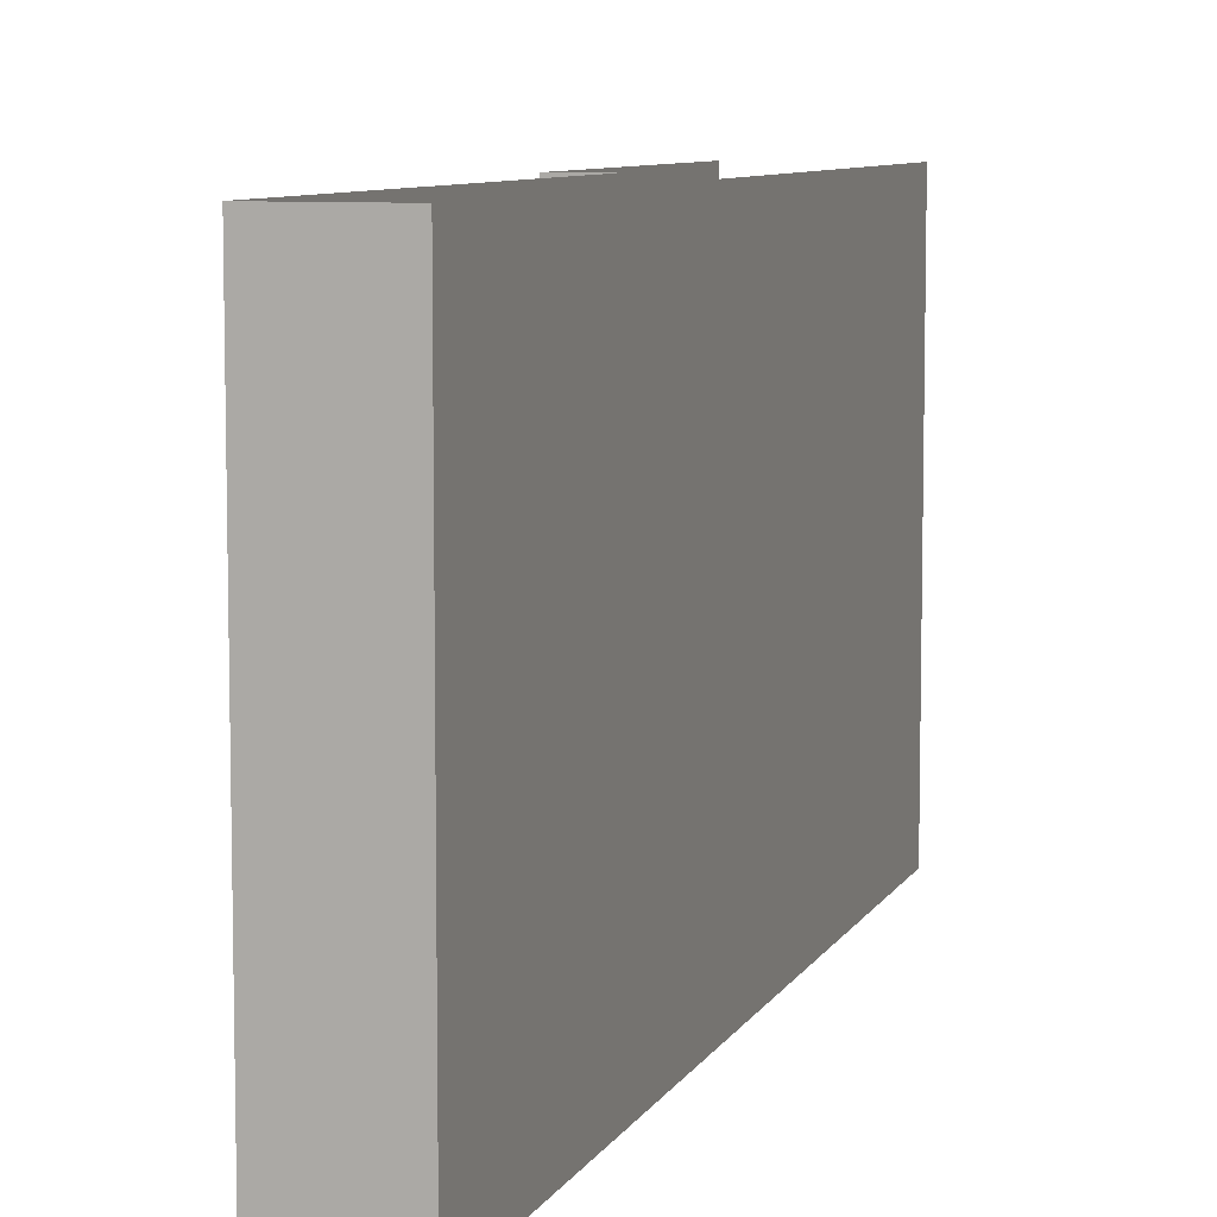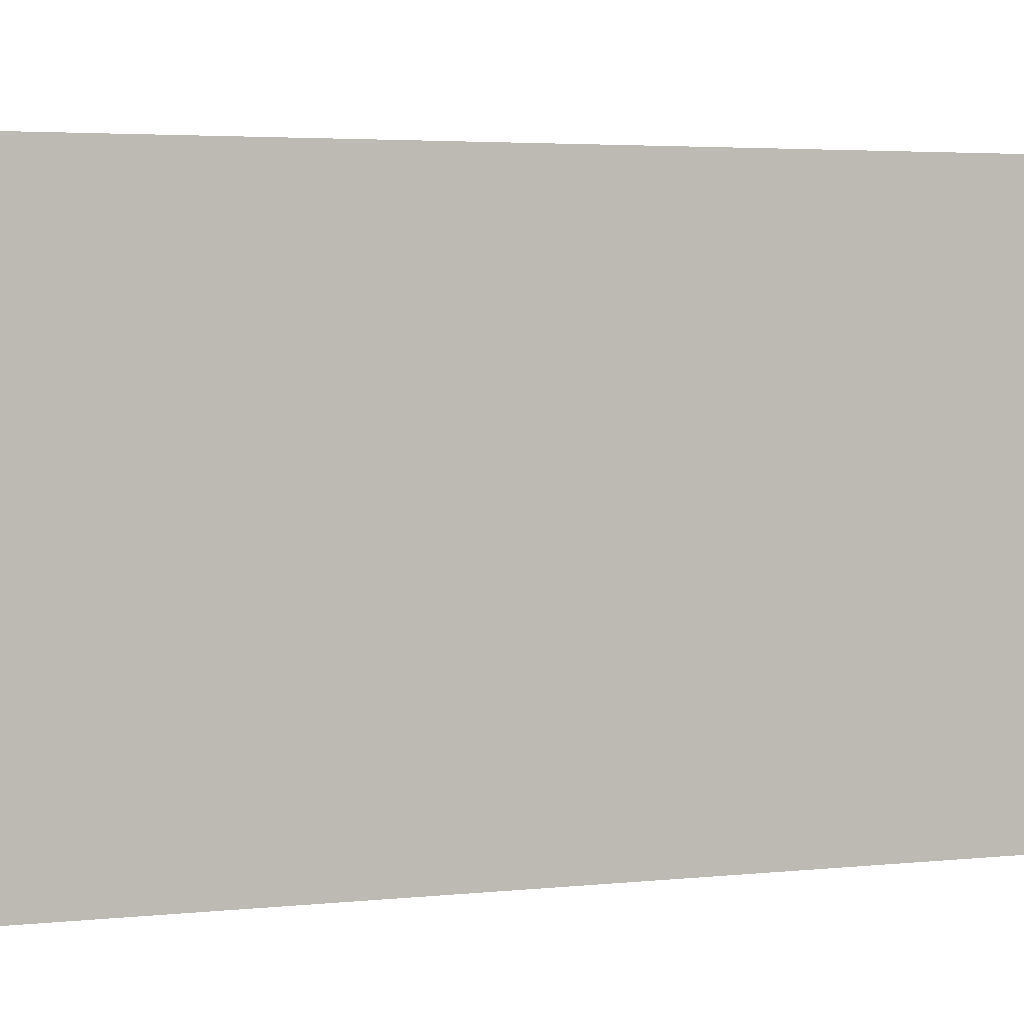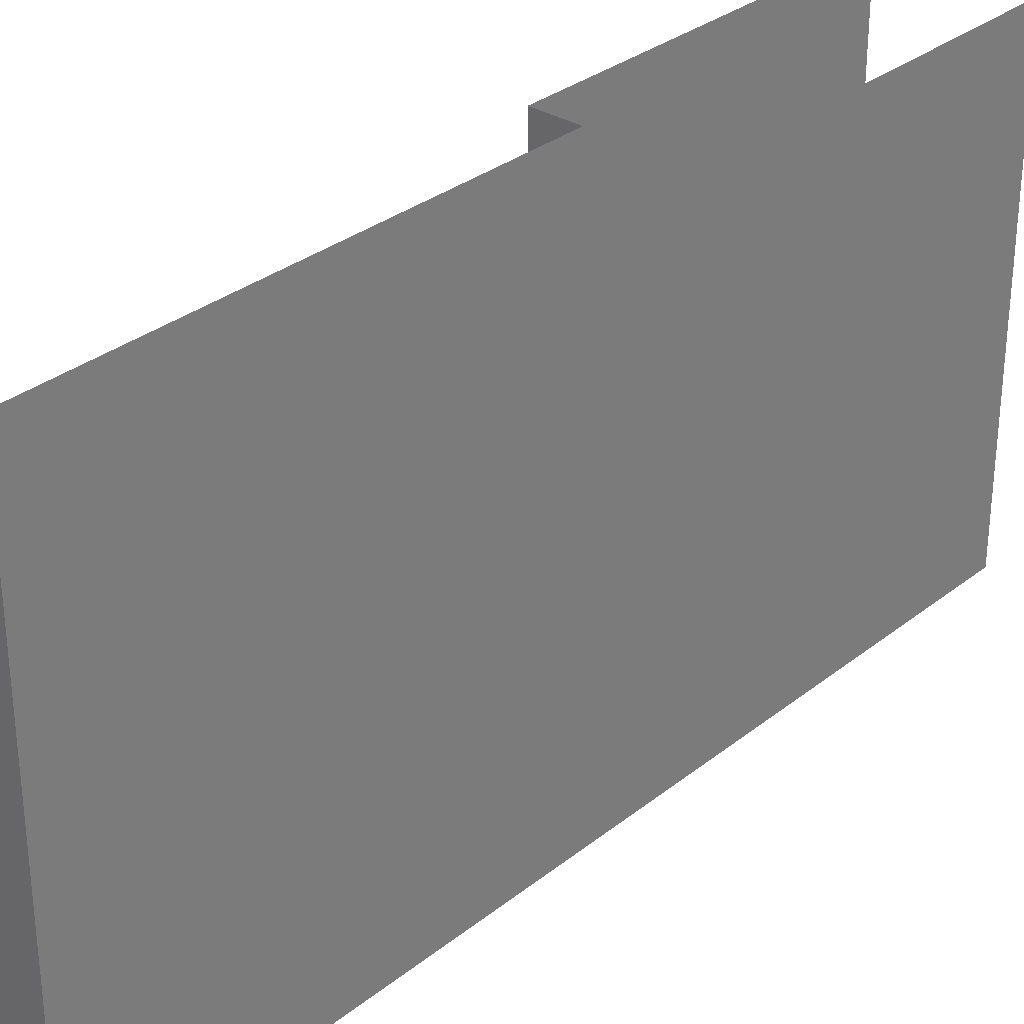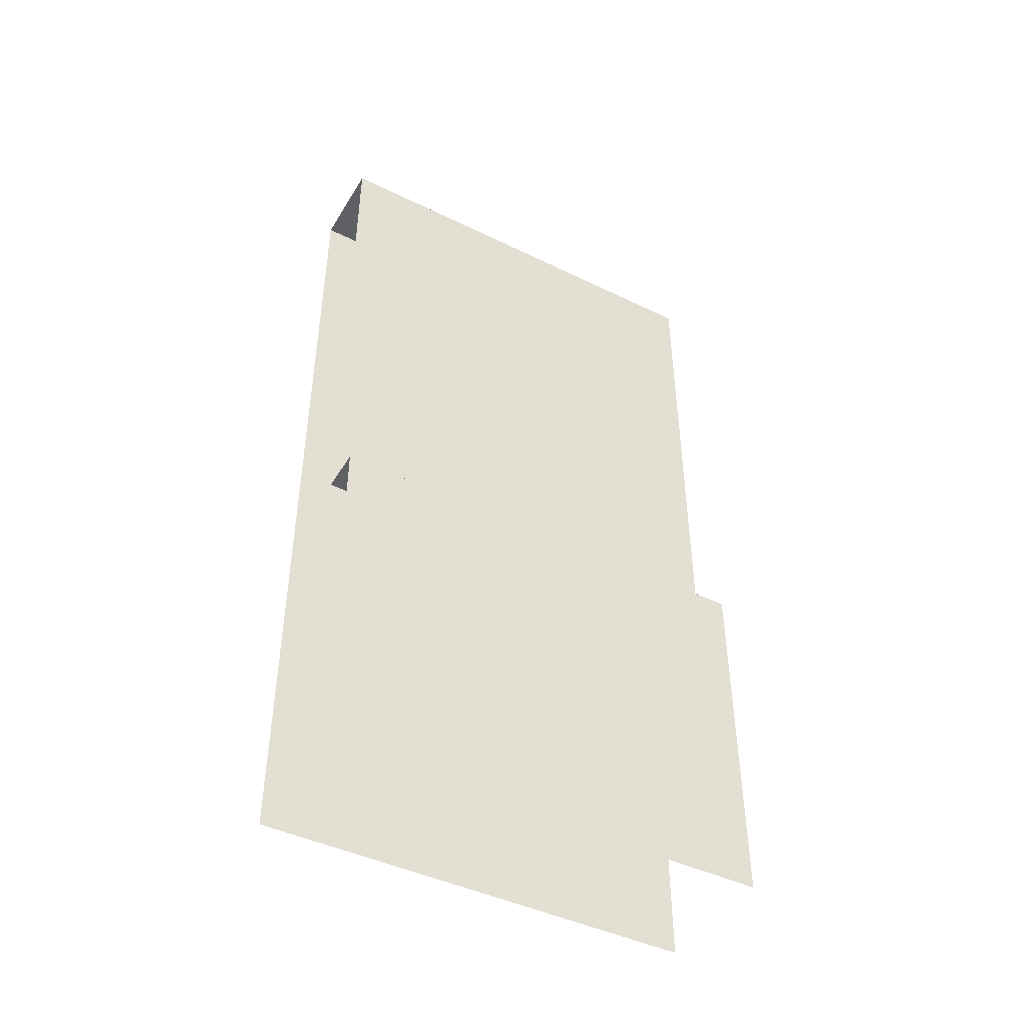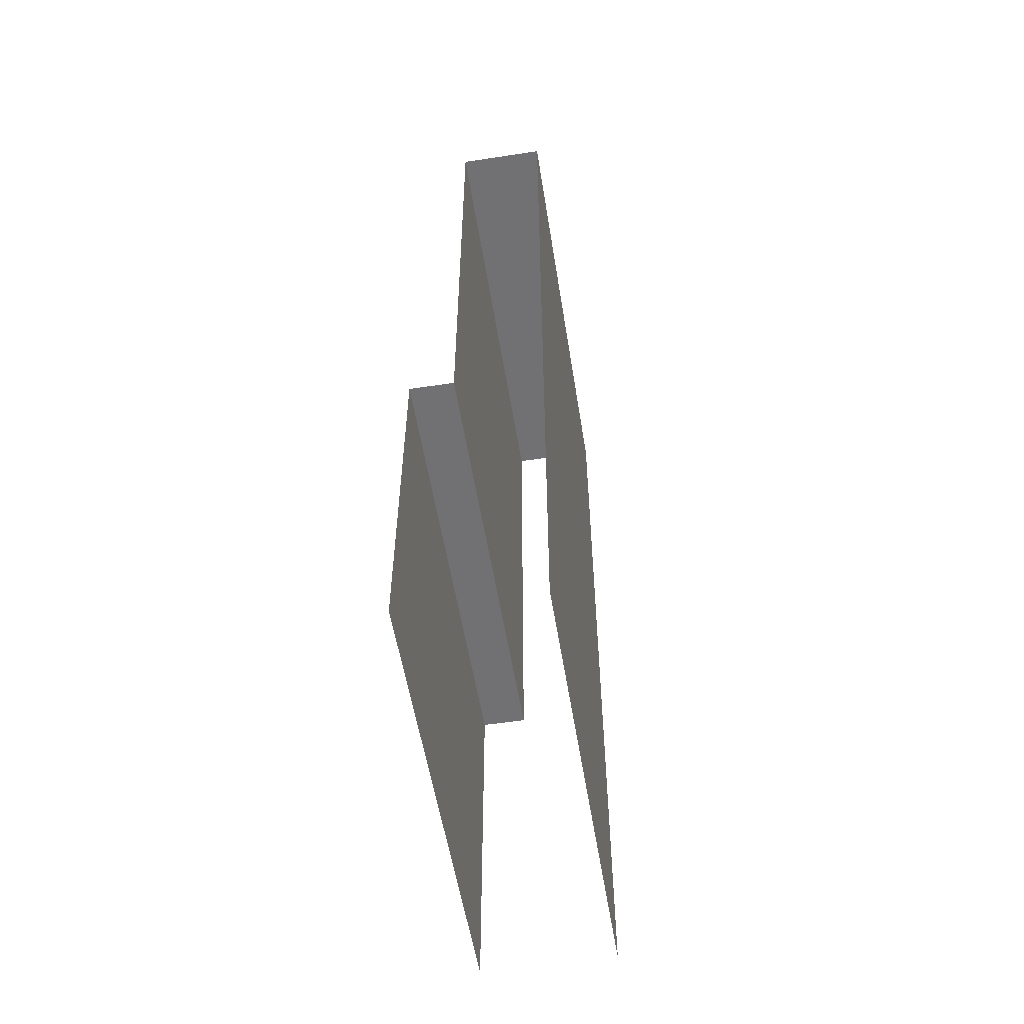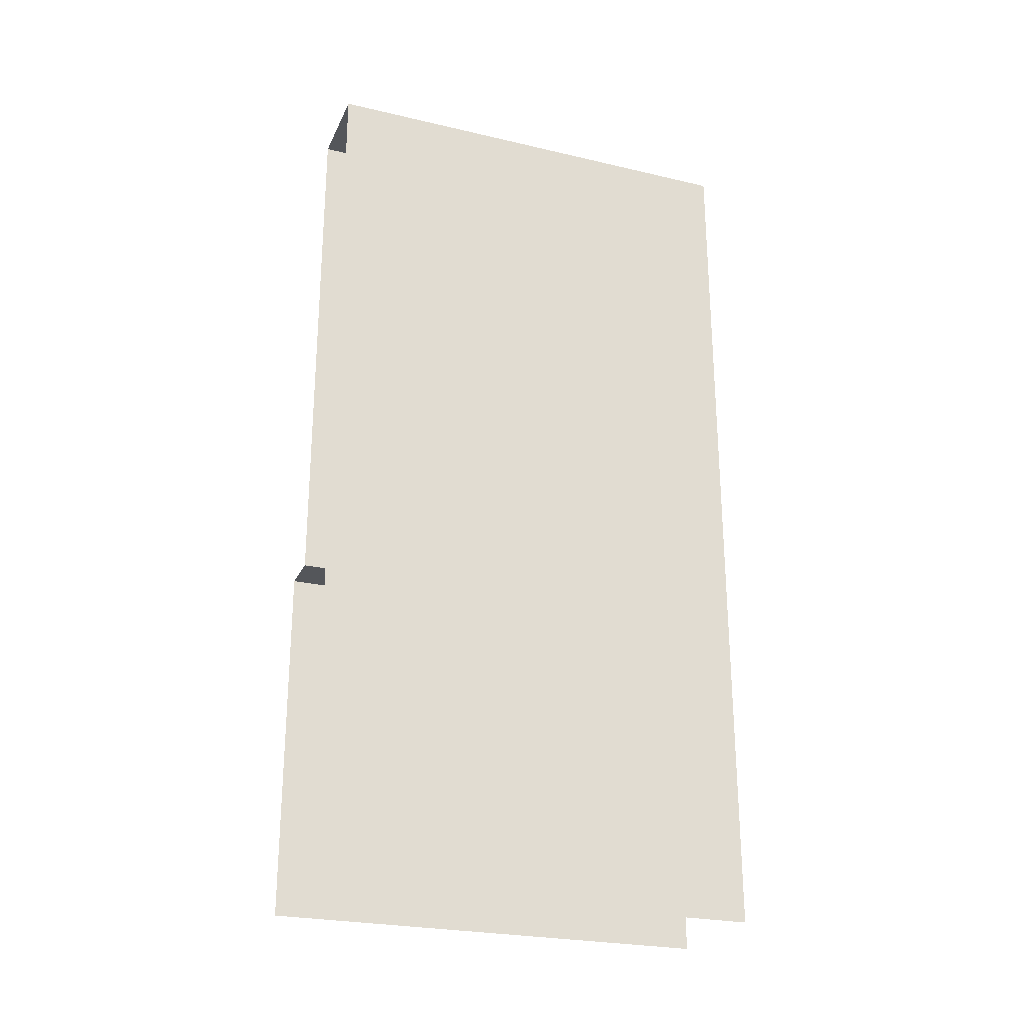
<metadata>
{"format":"obj","ext":"obj","renderer":"f3d","projection":"perspective","resolution":1024,"background":"white","views":[{"elev":7.9,"azim":-162.6,"up":"+Z"},{"elev":3.4,"azim":-111.2,"up":"+Z"},{"elev":31.4,"azim":-138.2,"up":"+Z"},{"elev":-44.7,"azim":60.5,"up":"+Y"},{"elev":-55.3,"azim":-170.9,"up":"+Y"},{"elev":-25.6,"azim":-110.5,"up":"+Y"}]}
</metadata>
<code>
g default
v -0.1 2 0.5
v 0.1 2 0.5
v -0.1 2 -0.5
v 0.1 2 -0.5
v 0.1 0.8 -0.5
v -0.1 0.8 -0.5
v -0.1 0.8 0.5
v 0.1 0.8 0.5
v -0.1 0 -0.5
v -0.1 0 0.5
v 0.2 0 -0.5
v 0.2 0 0.5
v 0.2 0.8 -0.5
v 0.2 0.8 0.5
v 0.1 1 -0.5
v 0.1 1 0.5
v -0.1 1 -0.5
v -0.1 1 0.5
g ModWall1
f 1 2 4 3
f 8 5 15 16
f 17 18 1 3
f 9 10 7 6
f 12 11 13 14
f 5 8 14 13
f 16 15 4 2
f 6 7 18 17

</code>
